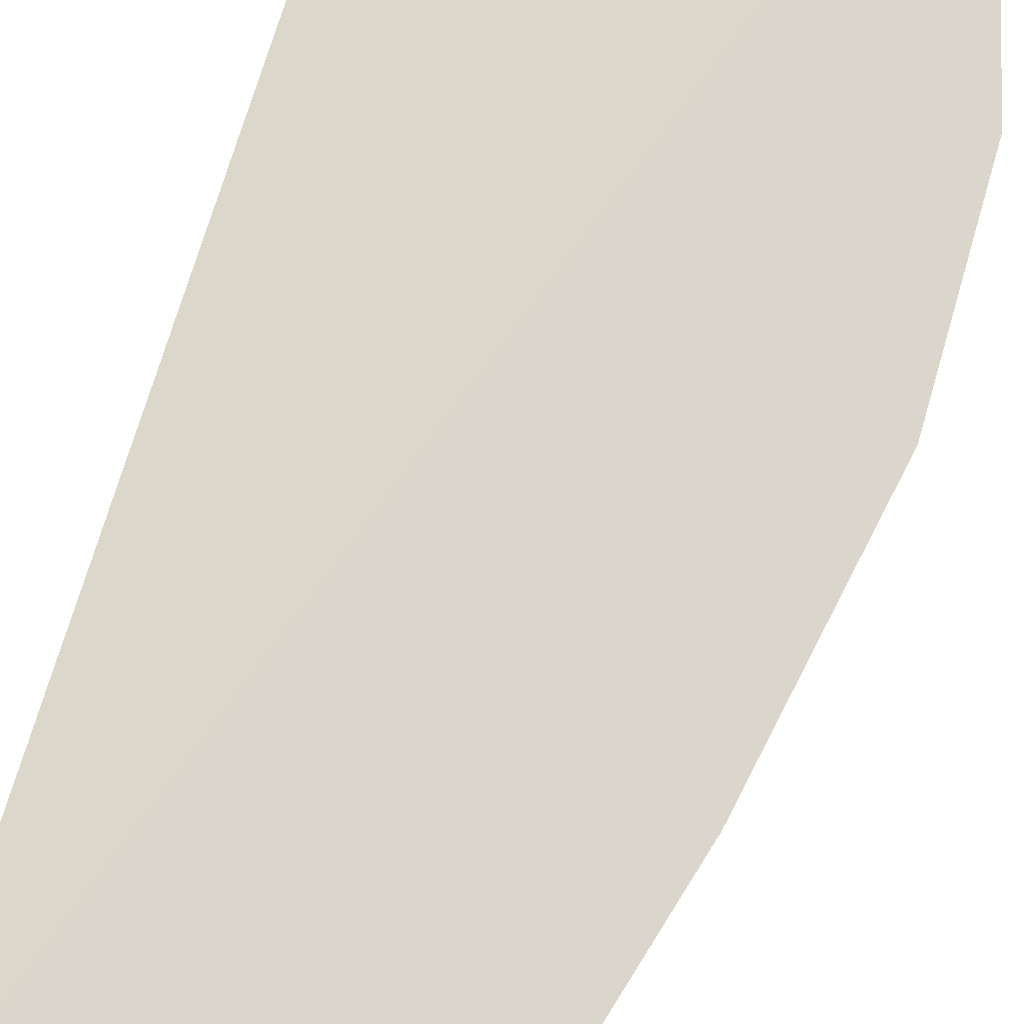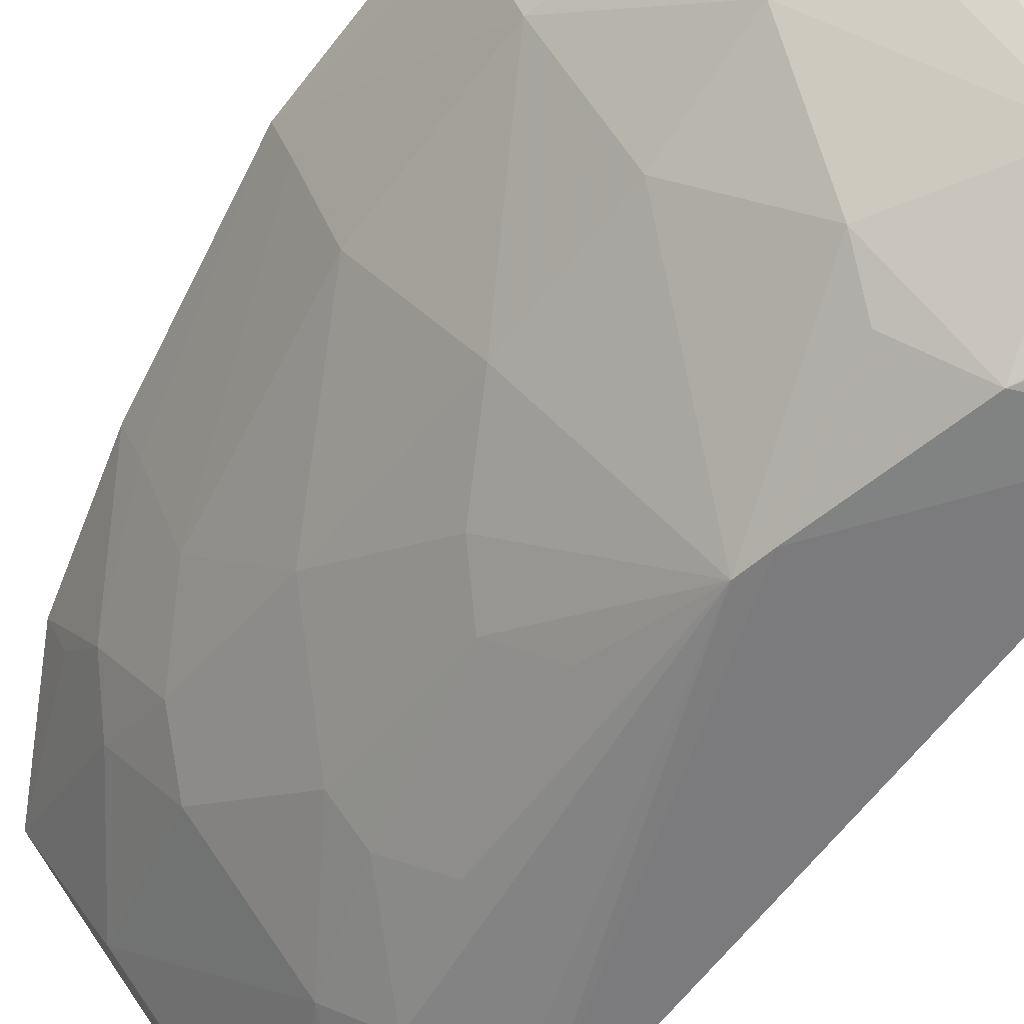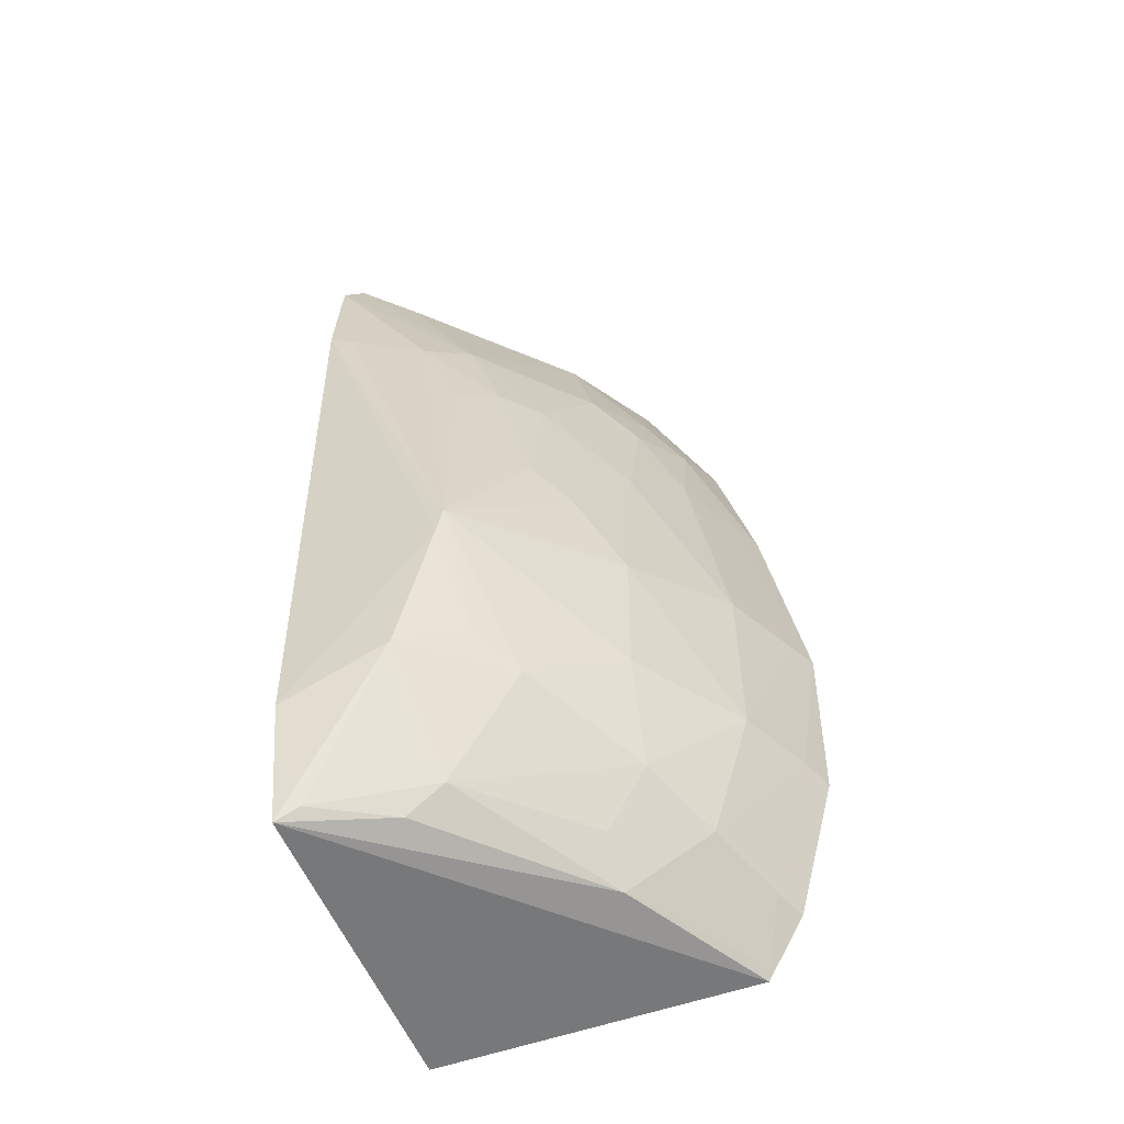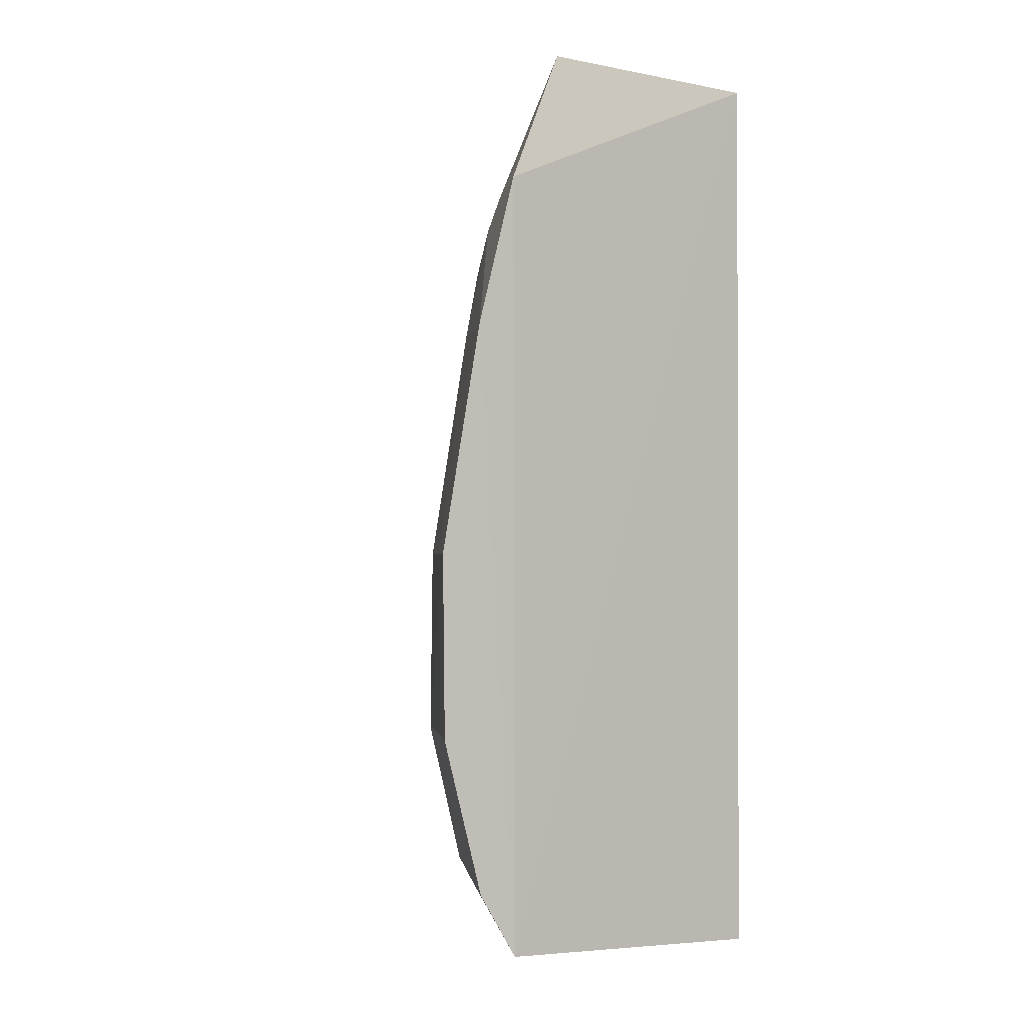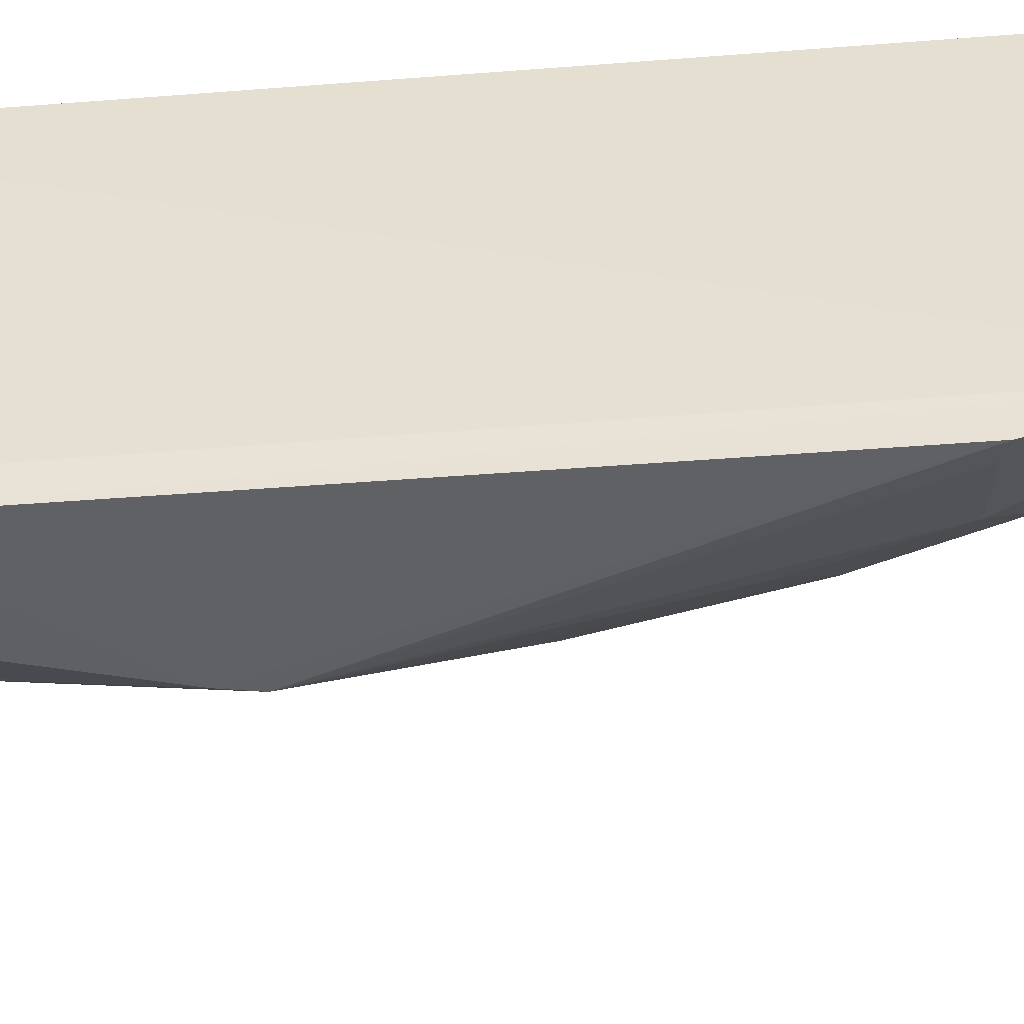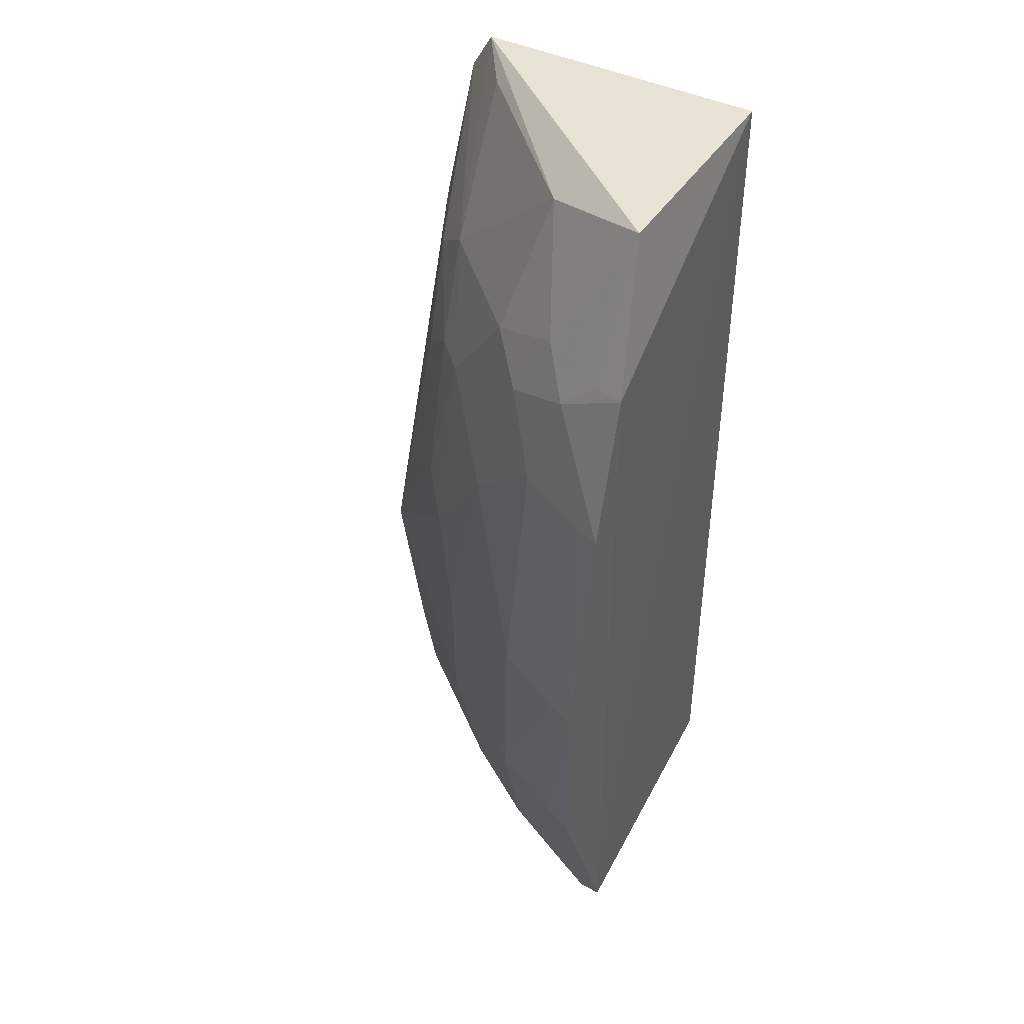
<metadata>
{"format":"obj","ext":"obj","renderer":"f3d","projection":"perspective","resolution":1024,"background":"white","views":[{"elev":73.3,"azim":-163.2,"up":"+Z"},{"elev":-58.0,"azim":-36.1,"up":"+Z"},{"elev":-53.4,"azim":-159.6,"up":"+Y"},{"elev":-0.9,"azim":-34.9,"up":"+Y"},{"elev":-47.0,"azim":95.1,"up":"+Z"},{"elev":44.2,"azim":-61.4,"up":"+Y"}]}
</metadata>
<code>
v -0.1706 -0.1901 -0.3561
v -0.1673 -0.1854 -0.4797
v -0.1706 0.1735 -0.3561
v -0.2654 0.1759 -0.3581
v -0.3245 -0.09579 -0.3499
v -0.1629 0.1541 -0.4827
v -0.2933 -0.1811 -0.348
v -0.2932 0.1226 -0.3492
v -0.1663 0.171 -0.4725
v -0.2246 -0.05568 -0.491
v -0.309 0.06428 -0.3494
v -0.2579 0.1057 -0.4185
v -0.1682 -0.1404 -0.4907
v -0.275 -0.1381 -0.4202
v -0.3253 -0.02445 -0.3499
v -0.273 0.1211 -0.3885
v -0.2439 0.1624 -0.4029
v -0.2169 0.1068 -0.4597
v -0.1665 0.09655 -0.4929
v -0.2083 -0.1224 -0.4899
v -0.3082 -0.156 -0.3495
v -0.2601 -0.1785 -0.4037
v -0.2885 0.06381 -0.3894
v -0.305 -0.09482 -0.3906
v -0.2865 0.1052 -0.3768
v -0.2029 0.09214 -0.4762
v -0.2446 0.06375 -0.447
v -0.1857 0.1645 -0.4592
v -0.2222 -0.06743 -0.4913
v -0.2183 -0.166 -0.4602
v -0.2901 -0.1487 -0.392
v -0.3031 0.06287 -0.3615
v -0.3189 -0.09429 -0.3624
v -0.275 -0.09602 -0.4327
v -0.3043 -0.025 -0.3901
v -0.2878 0.1205 -0.3617
v -0.2733 0.09157 -0.404
v -0.175 0.09451 -0.4897
v -0.2314 0.06395 -0.4599
v -0.1763 -0.1801 -0.4786
v -0.2452 -0.1223 -0.4619
v -0.2595 -0.1631 -0.418
v -0.2047 -0.1781 -0.4607
v -0.2884 -0.1775 -0.3606
v -0.3027 -0.1545 -0.362
v -0.3192 -0.02495 -0.362
v -0.2754 -0.04115 -0.4336
v -0.2741 0.03435 -0.4202
v -0.2172 0.04846 -0.4752
v -0.2462 0.003058 -0.4599
v -0.232 -0.112 -0.4758
v -0.2317 -0.01167 -0.4758
v -0.2594 -0.01115 -0.4486
f 6 1 2
f 6 3 1
f 7 2 1
f 7 1 3
f 8 3 4
f 8 7 3
f 9 4 3
f 9 3 6
f 11 7 8
f 13 6 2
f 15 5 7
f 15 7 11
f 17 4 9
f 17 16 4
f 17 12 16
f 18 9 6
f 18 12 17
f 19 6 13
f 20 13 2
f 21 7 5
f 22 2 7
f 25 4 16
f 25 11 8
f 26 18 6
f 27 12 18
f 28 18 17
f 28 17 9
f 28 9 18
f 29 19 13
f 29 10 19
f 29 13 20
f 31 24 14
f 31 21 5
f 32 15 11
f 32 25 23
f 32 11 25
f 33 5 15
f 33 15 24
f 33 31 5
f 33 24 31
f 34 14 24
f 36 25 8
f 36 8 4
f 36 4 25
f 37 25 16
f 37 16 12
f 37 23 25
f 38 19 10
f 38 10 26
f 38 26 6
f 38 6 19
f 39 27 18
f 39 18 26
f 40 30 20
f 40 20 2
f 41 30 14
f 41 20 30
f 41 14 34
f 41 34 10
f 42 30 22
f 42 14 30
f 42 31 14
f 42 22 31
f 43 2 22
f 43 22 30
f 43 40 2
f 43 30 40
f 44 31 22
f 44 22 7
f 44 7 31
f 45 31 7
f 45 7 21
f 45 21 31
f 46 35 24
f 46 24 15
f 46 23 35
f 46 32 23
f 46 15 32
f 47 34 24
f 47 24 35
f 47 10 34
f 48 37 12
f 48 12 27
f 48 47 35
f 48 35 23
f 48 23 37
f 49 39 26
f 49 26 10
f 50 27 39
f 51 29 20
f 51 20 41
f 51 41 10
f 51 10 29
f 52 49 10
f 52 39 49
f 52 50 39
f 52 10 50
f 53 50 10
f 53 10 47
f 53 47 48
f 53 48 27
f 53 27 50

</code>
